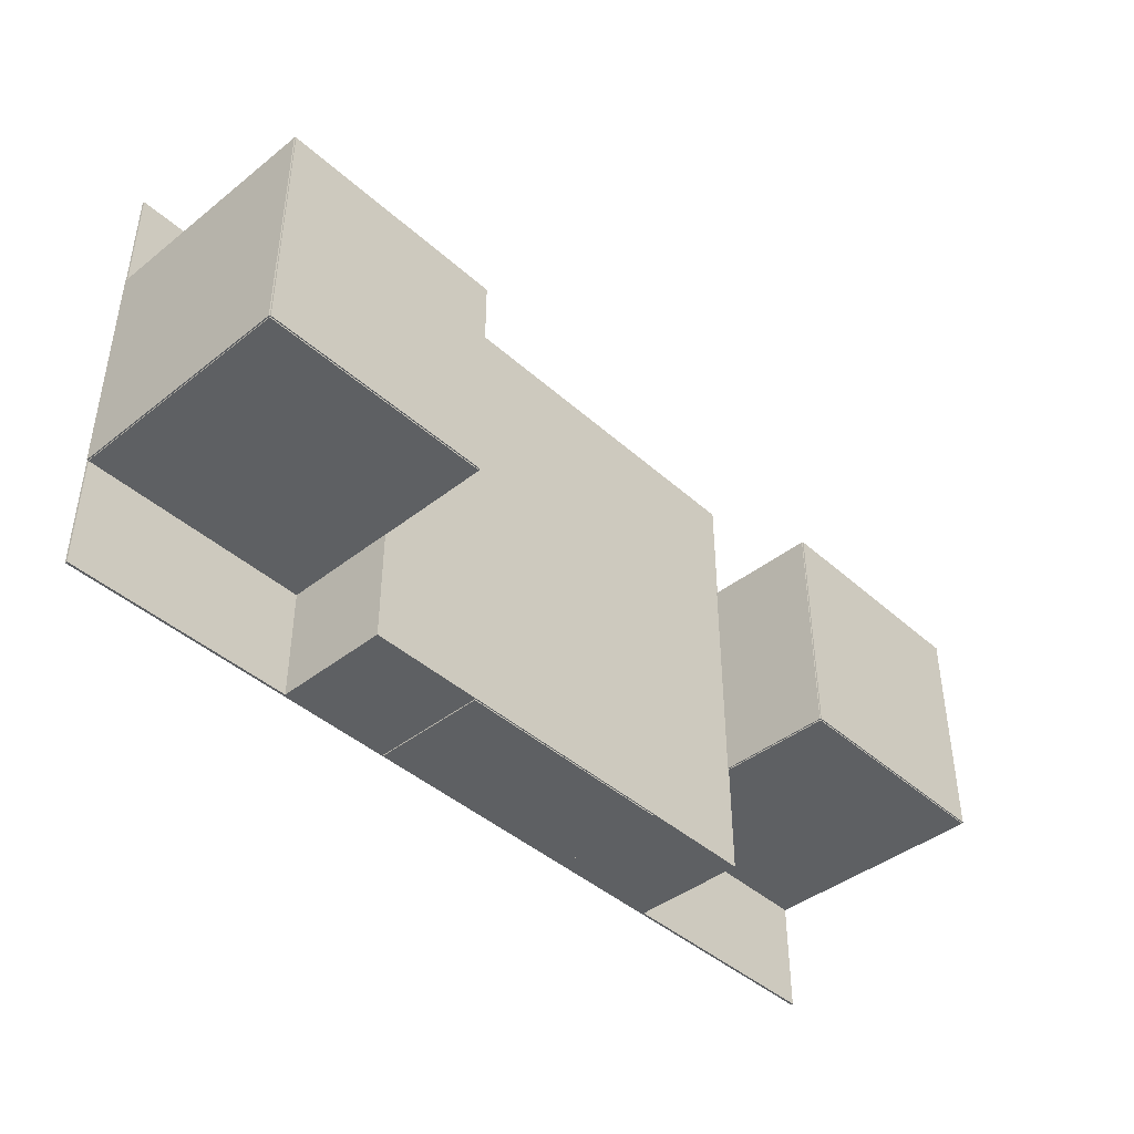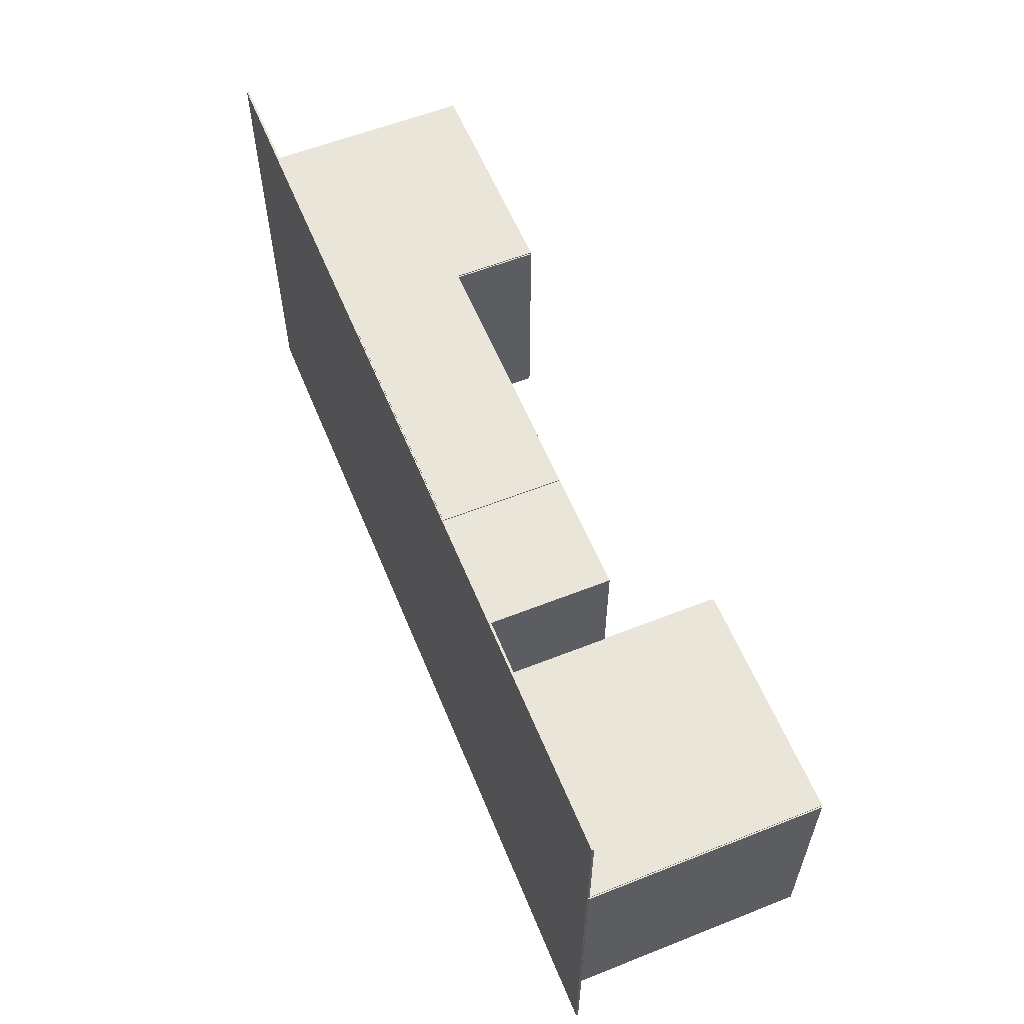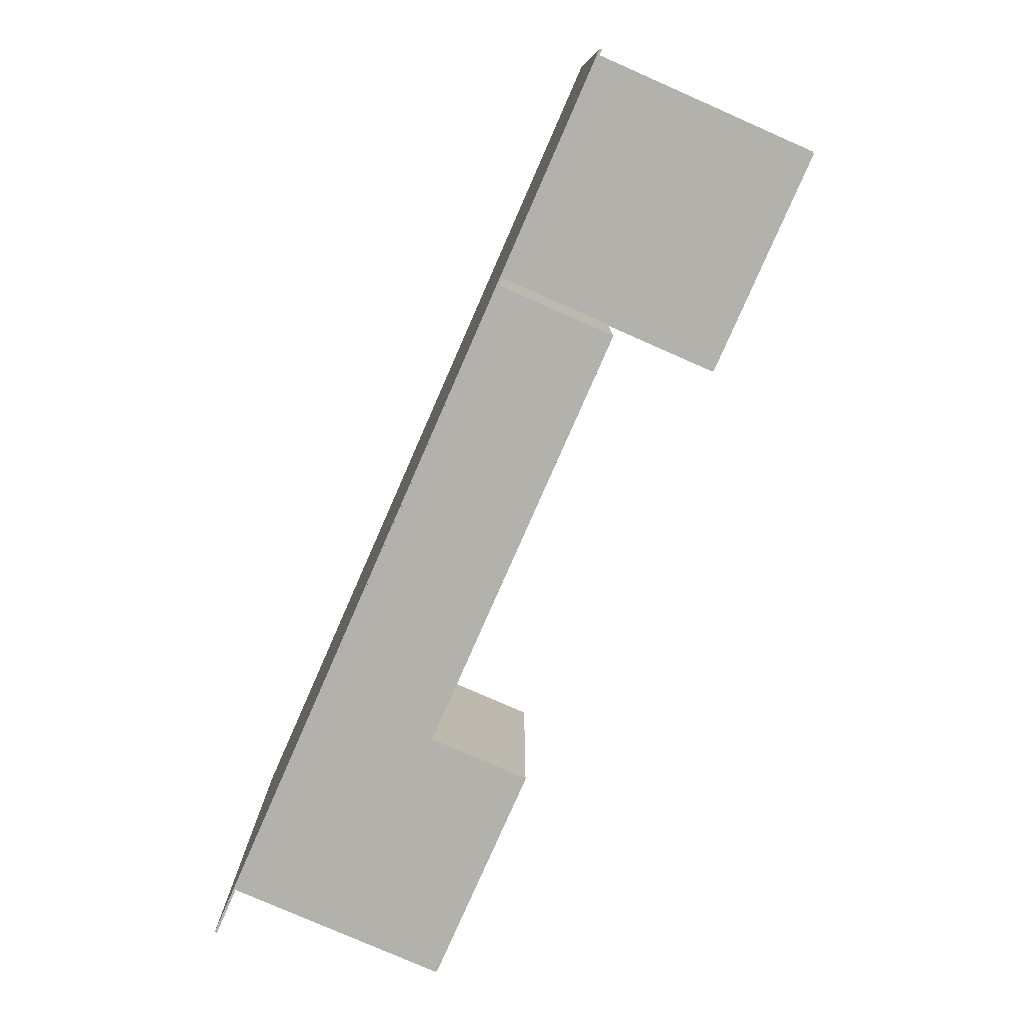
<metadata>
{"format":"obj","ext":"obj","renderer":"f3d","projection":"perspective","resolution":1024,"background":"white","views":[{"elev":-42.5,"azim":133.2,"up":"+Z"},{"elev":58.6,"azim":67.8,"up":"+Z"},{"elev":-79.0,"azim":66.3,"up":"+Z"}]}
</metadata>
<code>
v -200 0.5 -100
v 200 0.5 -100
v -200 -0.5 -100
v 200 0.5 -100
v 200 -0.5 -100
v -200 -0.5 -100
v -200 0.5 100
v -200 0.5 -100
v -200 -0.5 100
v -200 0.5 -100
v -200 -0.5 -100
v -200 -0.5 100
v 200 0.5 100
v -200 0.5 100
v 200 -0.5 100
v -200 0.5 100
v -200 -0.5 100
v 200 -0.5 100
v 200 0.5 -100
v 200 0.5 100
v 200 -0.5 -100
v 200 0.5 100
v 200 -0.5 100
v 200 -0.5 -100
v -200 0.5 100
v 200 0.5 100
v -200 0.5 -100
v 200 0.5 100
v 200 0.5 -100
v -200 0.5 -100
v -200 -0.5 -100
v 200 -0.5 -100
v -200 -0.5 100
v 200 -0.5 -100
v 200 -0.5 100
v -200 -0.5 100
v 100 99.5 -50
v 200 99.5 -50
v 100 99.5 50
v 200 99.5 -50
v 200 99.5 50
v 100 99.5 50
v 100 100.5 -50
v 100 99.5 -50
v 100 100.5 50
v 100 99.5 -50
v 100 99.5 50
v 100 100.5 50
v 200 100.5 -50
v 100 100.5 -50
v 200 100.5 50
v 100 100.5 -50
v 100 100.5 50
v 200 100.5 50
v 200 99.5 -50
v 200 100.5 -50
v 200 99.5 50
v 200 100.5 -50
v 200 100.5 50
v 200 99.5 50
v 100 100.5 -50
v 200 100.5 -50
v 100 99.5 -50
v 200 100.5 -50
v 200 99.5 -50
v 100 99.5 -50
v 100 99.5 50
v 200 99.5 50
v 100 100.5 50
v 200 99.5 50
v 200 100.5 50
v 100 100.5 50
v -200 99.5 -50
v -100 99.5 -50
v -200 99.5 50
v -100 99.5 -50
v -100 99.5 50
v -200 99.5 50
v -200 100.5 -50
v -200 99.5 -50
v -200 100.5 50
v -200 99.5 -50
v -200 99.5 50
v -200 100.5 50
v -100 100.5 -50
v -200 100.5 -50
v -100 100.5 50
v -200 100.5 -50
v -200 100.5 50
v -100 100.5 50
v -100 99.5 -50
v -100 100.5 -50
v -100 99.5 50
v -100 100.5 -50
v -100 100.5 50
v -100 99.5 50
v -200 100.5 -50
v -100 100.5 -50
v -200 99.5 -50
v -100 100.5 -50
v -100 99.5 -50
v -200 99.5 -50
v -200 99.5 50
v -100 99.5 50
v -200 100.5 50
v -100 99.5 50
v -100 100.5 50
v -200 100.5 50
v -100 50.5 -100
v 100 50.5 -100
v -100 49.5 -100
v 100 50.5 -100
v 100 49.5 -100
v -100 49.5 -100
v -100 50.5 100
v -100 50.5 -100
v -100 49.5 100
v -100 50.5 -100
v -100 49.5 -100
v -100 49.5 100
v 100 50.5 100
v -100 50.5 100
v 100 49.5 100
v -100 50.5 100
v -100 49.5 100
v 100 49.5 100
v 100 50.5 -100
v 100 50.5 100
v 100 49.5 -100
v 100 50.5 100
v 100 49.5 100
v 100 49.5 -100
v -100 50.5 100
v 100 50.5 100
v -100 50.5 -100
v 100 50.5 100
v 100 50.5 -100
v -100 50.5 -100
v -100 49.5 -100
v 100 49.5 -100
v -100 49.5 100
v 100 49.5 -100
v 100 49.5 100
v -100 49.5 100
v 100 3.1e-05 49.5
v 200 3.1e-05 49.5
v 100 3.1e-05 50.5
v 200 3.1e-05 49.5
v 200 3.1e-05 50.5
v 100 3.1e-05 50.5
v 100 100 49.5
v 100 4e-06 49.5
v 100 100 50.5
v 100 4e-06 49.5
v 100 4e-06 50.5
v 100 100 50.5
v 200 100 49.5
v 100 100 49.5
v 200 100 50.5
v 100 100 49.5
v 100 100 50.5
v 200 100 50.5
v 200 0.000103 49.5
v 200 100 49.5
v 200 0.000103 50.5
v 200 100 49.5
v 200 100 50.5
v 200 0.000103 50.5
v 100 100 49.5
v 200 100 49.5
v 100 4e-06 49.5
v 200 100 49.5
v 200 4e-06 49.5
v 100 4e-06 49.5
v 100 0.000103 50.5
v 200 0.000103 50.5
v 100 100 50.5
v 200 0.000103 50.5
v 200 100 50.5
v 100 100 50.5
v 100 3.4e-05 -50.5
v 200 3.4e-05 -50.5
v 100 3.4e-05 -49.5
v 200 3.4e-05 -50.5
v 200 3.4e-05 -49.5
v 100 3.4e-05 -49.5
v 100 100 -50.5
v 100 8e-06 -50.5
v 100 100 -49.5
v 100 8e-06 -50.5
v 100 8e-06 -49.5
v 100 100 -49.5
v 200 100 -50.5
v 100 100 -50.5
v 200 100 -49.5
v 100 100 -50.5
v 100 100 -49.5
v 200 100 -49.5
v 200 0.000107 -50.5
v 200 100 -50.5
v 200 0.000107 -49.5
v 200 100 -50.5
v 200 100 -49.5
v 200 0.000107 -49.5
v 100 100 -50.5
v 200 100 -50.5
v 100 8e-06 -50.5
v 200 100 -50.5
v 200 8e-06 -50.5
v 100 8e-06 -50.5
v 100 0.000107 -49.5
v 200 0.000107 -49.5
v 100 100 -49.5
v 200 0.000107 -49.5
v 200 100 -49.5
v 100 100 -49.5
v 199.5 100 -50
v 200.5 100 -50
v 199.5 7.6e-05 -50
v 200.5 100 -50
v 200.5 7.6e-05 -50
v 199.5 7.6e-05 -50
v 199.5 100 50
v 199.5 100 -50
v 199.5 7.6e-05 50
v 199.5 100 -50
v 199.5 7.6e-05 -50
v 199.5 7.6e-05 50
v 200.5 100 50
v 199.5 100 50
v 200.5 7.6e-05 50
v 199.5 100 50
v 199.5 7.6e-05 50
v 200.5 7.6e-05 50
v 200.5 100 -50
v 200.5 100 50
v 200.5 7.6e-05 -50
v 200.5 100 50
v 200.5 7.6e-05 50
v 200.5 7.6e-05 -50
v 199.5 100 50
v 200.5 100 50
v 199.5 100 -50
v 200.5 100 50
v 200.5 100 -50
v 199.5 100 -50
v 199.5 4e-06 -50
v 200.5 4e-06 -50
v 199.5 0.000149 50
v 200.5 4e-06 -50
v 200.5 0.000149 50
v 199.5 0.000149 50
v 99.5 100 -50
v 100.5 100 -50
v 99.5 50 -50
v 100.5 100 -50
v 100.5 50 -50
v 99.5 50 -50
v 99.5 100 50
v 99.5 100 -50
v 99.5 50 50
v 99.5 100 -50
v 99.5 50 -50
v 99.5 50 50
v 100.5 100 50
v 99.5 100 50
v 100.5 50 50
v 99.5 100 50
v 99.5 50 50
v 100.5 50 50
v 100.5 100 -50
v 100.5 100 50
v 100.5 50 -50
v 100.5 100 50
v 100.5 50 50
v 100.5 50 -50
v 99.5 100 50
v 100.5 100 50
v 99.5 100 -50
v 100.5 100 50
v 100.5 100 -50
v 99.5 100 -50
v 99.5 50 -50
v 100.5 50 -50
v 99.5 50 50
v 100.5 50 -50
v 100.5 50 50
v 99.5 50 50
v -100 50 -5
v 100 50 -5
v -100 3.8e-05 -5
v 100 50 -5
v 100 3.8e-05 -5
v -100 3.8e-05 -5
v -100 50 5
v -100 50 -5
v -100 3.8e-05 5
v -100 50 -5
v -100 3.8e-05 -5
v -100 3.8e-05 5
v 100 50 5
v -100 50 5
v 100 3.8e-05 5
v -100 50 5
v -100 3.8e-05 5
v 100 3.8e-05 5
v 100 50 -5
v 100 50 5
v 100 3.8e-05 -5
v 100 50 5
v 100 3.8e-05 5
v 100 3.8e-05 -5
v -100 50 5
v 100 50 5
v -100 50 -5
v 100 50 5
v 100 50 -5
v -100 50 -5
v -100 2e-06 -5
v 100 2e-06 -5
v -100 7.4e-05 5
v 100 2e-06 -5
v 100 7.4e-05 5
v -100 7.4e-05 5
v 50 50 50
v 100 50 50
v 50 3.8e-05 50
v 100 50 50
v 100 3.8e-05 50
v 50 3.8e-05 50
v 50 50 100
v 50 50 50
v 50 3.8e-05 100
v 50 50 50
v 50 3.8e-05 50
v 50 3.8e-05 100
v 100 50 100
v 50 50 100
v 100 3.8e-05 100
v 50 50 100
v 50 3.8e-05 100
v 100 3.8e-05 100
v 100 50 50
v 100 50 100
v 100 3.8e-05 50
v 100 50 100
v 100 3.8e-05 100
v 100 3.8e-05 50
v 50 50 100
v 100 50 100
v 50 50 50
v 100 50 100
v 100 50 50
v 50 50 50
v 50 2e-06 50
v 100 2e-06 50
v 50 7.4e-05 100
v 100 2e-06 50
v 100 7.4e-05 100
v 50 7.4e-05 100
v -100 50 50
v -50 50 50
v -100 4e-05 50
v -50 50 50
v -50 4e-05 50
v -100 4e-05 50
v -100 50 100
v -100 50 50
v -100 4e-05 100
v -100 50 50
v -100 4e-05 50
v -100 4e-05 100
v -50 50 100
v -100 50 100
v -50 4e-05 100
v -100 50 100
v -100 4e-05 100
v -50 4e-05 100
v -50 50 50
v -50 50 100
v -50 4e-05 50
v -50 50 100
v -50 4e-05 100
v -50 4e-05 50
v -100 50 100
v -50 50 100
v -100 50 50
v -50 50 100
v -50 50 50
v -100 50 50
v -100 4e-06 50
v -50 4e-06 50
v -100 7.6e-05 100
v -50 4e-06 50
v -50 7.6e-05 100
v -100 7.6e-05 100
v 50 50 -100
v 100 50 -100
v 50 4e-05 -100
v 100 50 -100
v 100 4e-05 -100
v 50 4e-05 -100
v 50 50 -50
v 50 50 -100
v 50 4e-05 -50
v 50 50 -100
v 50 4e-05 -100
v 50 4e-05 -50
v 100 50 -50
v 50 50 -50
v 100 4e-05 -50
v 50 50 -50
v 50 4e-05 -50
v 100 4e-05 -50
v 100 50 -100
v 100 50 -50
v 100 4e-05 -100
v 100 50 -50
v 100 4e-05 -50
v 100 4e-05 -100
v 50 50 -50
v 100 50 -50
v 50 50 -100
v 100 50 -50
v 100 50 -100
v 50 50 -100
v 50 4e-06 -100
v 100 4e-06 -100
v 50 7.6e-05 -50
v 100 4e-06 -100
v 100 7.6e-05 -50
v 50 7.6e-05 -50
v -100 50 -100
v -50 50 -100
v -100 4e-05 -100
v -50 50 -100
v -50 4e-05 -100
v -100 4e-05 -100
v -100 50 -50
v -100 50 -100
v -100 4e-05 -50
v -100 50 -100
v -100 4e-05 -100
v -100 4e-05 -50
v -50 50 -50
v -100 50 -50
v -50 4e-05 -50
v -100 50 -50
v -100 4e-05 -50
v -50 4e-05 -50
v -50 50 -100
v -50 50 -50
v -50 4e-05 -100
v -50 50 -50
v -50 4e-05 -50
v -50 4e-05 -100
v -100 50 -50
v -50 50 -50
v -100 50 -100
v -50 50 -50
v -50 50 -100
v -100 50 -100
v -100 4e-06 -100
v -50 4e-06 -100
v -100 7.6e-05 -50
v -50 4e-06 -100
v -50 7.6e-05 -50
v -100 7.6e-05 -50
v -100.5 100 -50
v -99.5 100 -50
v -100.5 50 -50
v -99.5 100 -50
v -99.5 50 -50
v -100.5 50 -50
v -100.5 100 50
v -100.5 100 -50
v -100.5 50 50
v -100.5 100 -50
v -100.5 50 -50
v -100.5 50 50
v -99.5 100 50
v -100.5 100 50
v -99.5 50 50
v -100.5 100 50
v -100.5 50 50
v -99.5 50 50
v -99.5 100 -50
v -99.5 100 50
v -99.5 50 -50
v -99.5 100 50
v -99.5 50 50
v -99.5 50 -50
v -100.5 100 50
v -99.5 100 50
v -100.5 100 -50
v -99.5 100 50
v -99.5 100 -50
v -100.5 100 -50
v -100.5 50 -50
v -99.5 50 -50
v -100.5 50 50
v -99.5 50 -50
v -99.5 50 50
v -100.5 50 50
v -200 3.8e-05 -50.5
v -100 3.8e-05 -50.5
v -200 3.8e-05 -49.5
v -100 3.8e-05 -50.5
v -100 3.8e-05 -49.5
v -200 3.8e-05 -49.5
v -200 100 -50.5
v -200 1.1e-05 -50.5
v -200 100 -49.5
v -200 1.1e-05 -50.5
v -200 1.1e-05 -49.5
v -200 100 -49.5
v -100 100 -50.5
v -200 100 -50.5
v -100 100 -49.5
v -200 100 -50.5
v -200 100 -49.5
v -100 100 -49.5
v -100 0.000111 -50.5
v -100 100 -50.5
v -100 0.000111 -49.5
v -100 100 -50.5
v -100 100 -49.5
v -100 0.000111 -49.5
v -200 100 -50.5
v -100 100 -50.5
v -200 1.1e-05 -50.5
v -100 100 -50.5
v -100 1.1e-05 -50.5
v -200 1.1e-05 -50.5
v -200 0.000111 -49.5
v -100 0.000111 -49.5
v -200 100 -49.5
v -100 0.000111 -49.5
v -100 100 -49.5
v -200 100 -49.5
v -200.5 100 -50
v -199.5 100 -50
v -200.5 8e-05 -50
v -199.5 100 -50
v -199.5 8e-05 -50
v -200.5 8e-05 -50
v -200.5 100 50
v -200.5 100 -50
v -200.5 8e-05 50
v -200.5 100 -50
v -200.5 8e-05 -50
v -200.5 8e-05 50
v -199.5 100 50
v -200.5 100 50
v -199.5 8e-05 50
v -200.5 100 50
v -200.5 8e-05 50
v -199.5 8e-05 50
v -199.5 100 -50
v -199.5 100 50
v -199.5 8e-05 -50
v -199.5 100 50
v -199.5 8e-05 50
v -199.5 8e-05 -50
v -200.5 100 50
v -199.5 100 50
v -200.5 100 -50
v -199.5 100 50
v -199.5 100 -50
v -200.5 100 -50
v -200.5 8e-06 -50
v -199.5 8e-06 -50
v -200.5 0.000153 50
v -199.5 8e-06 -50
v -199.5 0.000153 50
v -200.5 0.000153 50
v -200 3.8e-05 49.5
v -100 3.8e-05 49.5
v -200 3.8e-05 50.5
v -100 3.8e-05 49.5
v -100 3.8e-05 50.5
v -200 3.8e-05 50.5
v -200 100 49.5
v -200 1.1e-05 49.5
v -200 100 50.5
v -200 1.1e-05 49.5
v -200 1.1e-05 50.5
v -200 100 50.5
v -100 100 49.5
v -200 100 49.5
v -100 100 50.5
v -200 100 49.5
v -200 100 50.5
v -100 100 50.5
v -100 0.000111 49.5
v -100 100 49.5
v -100 0.000111 50.5
v -100 100 49.5
v -100 100 50.5
v -100 0.000111 50.5
v -200 100 49.5
v -100 100 49.5
v -200 1.1e-05 49.5
v -100 100 49.5
v -100 1.1e-05 49.5
v -200 1.1e-05 49.5
v -200 0.000111 50.5
v -100 0.000111 50.5
v -200 100 50.5
v -100 0.000111 50.5
v -100 100 50.5
v -200 100 50.5
v -50 50 99.5
v 50 50 99.5
v -50 3.8e-05 99.5
v 50 50 99.5
v 50 3.8e-05 99.5
v -50 3.8e-05 99.5
v -50 50 100.5
v -50 50 99.5
v -50 3.8e-05 100.5
v -50 50 99.5
v -50 3.8e-05 99.5
v -50 3.8e-05 100.5
v 50 50 100.5
v -50 50 100.5
v 50 3.8e-05 100.5
v -50 50 100.5
v -50 3.8e-05 100.5
v 50 3.8e-05 100.5
v 50 50 99.5
v 50 50 100.5
v 50 3.8e-05 99.5
v 50 50 100.5
v 50 3.8e-05 100.5
v 50 3.8e-05 99.5
v -50 50 100.5
v 50 50 100.5
v -50 50 99.5
v 50 50 100.5
v 50 50 99.5
v -50 50 99.5
v -50 2e-06 99.5
v 50 2e-06 99.5
v -50 7.4e-05 100.5
v 50 2e-06 99.5
v 50 7.4e-05 100.5
v -50 7.4e-05 100.5
v -50 50 -100.5
v 50 50 -100.5
v -50 4e-05 -100.5
v 50 50 -100.5
v 50 4e-05 -100.5
v -50 4e-05 -100.5
v -50 50 -99.5
v -50 50 -100.5
v -50 4e-05 -99.5
v -50 50 -100.5
v -50 4e-05 -100.5
v -50 4e-05 -99.5
v 50 50 -99.5
v -50 50 -99.5
v 50 4e-05 -99.5
v -50 50 -99.5
v -50 4e-05 -99.5
v 50 4e-05 -99.5
v 50 50 -100.5
v 50 50 -99.5
v 50 4e-05 -100.5
v 50 50 -99.5
v 50 4e-05 -99.5
v 50 4e-05 -100.5
v -50 50 -99.5
v 50 50 -99.5
v -50 50 -100.5
v 50 50 -99.5
v 50 50 -100.5
v -50 50 -100.5
v -50 4e-06 -100.5
v 50 4e-06 -100.5
v -50 7.6e-05 -99.5
v 50 4e-06 -100.5
v 50 7.6e-05 -99.5
v -50 7.6e-05 -99.5
v -5 50 -50
v 5 50 -50
v -5 3.8e-05 -50
v 5 50 -50
v 5 3.8e-05 -50
v -5 3.8e-05 -50
v -5 50 50
v -5 50 -50
v -5 3.8e-05 50
v -5 50 -50
v -5 3.8e-05 -50
v -5 3.8e-05 50
v 5 50 50
v -5 50 50
v 5 3.8e-05 50
v -5 50 50
v -5 3.8e-05 50
v 5 3.8e-05 50
v 5 50 -50
v 5 50 50
v 5 3.8e-05 -50
v 5 50 50
v 5 3.8e-05 50
v 5 3.8e-05 -50
v -5 50 50
v 5 50 50
v -5 50 -50
v 5 50 50
v 5 50 -50
v -5 50 -50
v -5 2e-06 -50
v 5 2e-06 -50
v -5 7.4e-05 50
v 5 2e-06 -50
v 5 7.4e-05 50
v -5 7.4e-05 50
g concretefloor01d.png
f 1 2 3
f 4 5 6
f 7 8 9
f 10 11 12
f 13 14 15
f 16 17 18
f 19 20 21
f 22 23 24
f 25 26 27
f 28 29 30
f 31 32 33
f 34 35 36
g metal02.png
f 37 38 39
f 40 41 42
f 43 44 45
f 46 47 48
f 49 50 51
f 52 53 54
f 55 56 57
f 58 59 60
f 61 62 63
f 64 65 66
f 67 68 69
f 70 71 72
f 73 74 75
f 76 77 78
f 79 80 81
f 82 83 84
f 85 86 87
f 88 89 90
f 91 92 93
f 94 95 96
f 97 98 99
f 100 101 102
f 103 104 105
f 106 107 108
f 109 110 111
f 112 113 114
f 115 116 117
f 118 119 120
f 121 122 123
f 124 125 126
f 127 128 129
f 130 131 132
f 133 134 135
f 136 137 138
f 139 140 141
f 142 143 144
g concretewall03a.png
f 145 146 147
f 148 149 150
f 151 152 153
f 154 155 156
f 157 158 159
f 160 161 162
f 163 164 165
f 166 167 168
f 169 170 171
f 172 173 174
f 175 176 177
f 178 179 180
f 181 182 183
f 184 185 186
f 187 188 189
f 190 191 192
f 193 194 195
f 196 197 198
f 199 200 201
f 202 203 204
f 205 206 207
f 208 209 210
f 211 212 213
f 214 215 216
f 217 218 219
f 220 221 222
f 223 224 225
f 226 227 228
f 229 230 231
f 232 233 234
f 235 236 237
f 238 239 240
f 241 242 243
f 244 245 246
f 247 248 249
f 250 251 252
f 253 254 255
f 256 257 258
f 259 260 261
f 262 263 264
f 265 266 267
f 268 269 270
f 271 272 273
f 274 275 276
f 277 278 279
f 280 281 282
f 283 284 285
f 286 287 288
f 289 290 291
f 292 293 294
f 295 296 297
f 298 299 300
f 301 302 303
f 304 305 306
f 307 308 309
f 310 311 312
f 313 314 315
f 316 317 318
f 319 320 321
f 322 323 324
f 325 326 327
f 328 329 330
f 331 332 333
f 334 335 336
f 337 338 339
f 340 341 342
f 343 344 345
f 346 347 348
f 349 350 351
f 352 353 354
f 355 356 357
f 358 359 360
f 361 362 363
f 364 365 366
f 367 368 369
f 370 371 372
f 373 374 375
f 376 377 378
f 379 380 381
f 382 383 384
f 385 386 387
f 388 389 390
f 391 392 393
f 394 395 396
f 397 398 399
f 400 401 402
f 403 404 405
f 406 407 408
f 409 410 411
f 412 413 414
f 415 416 417
f 418 419 420
f 421 422 423
f 424 425 426
f 427 428 429
f 430 431 432
f 433 434 435
f 436 437 438
f 439 440 441
f 442 443 444
f 445 446 447
f 448 449 450
f 451 452 453
f 454 455 456
f 457 458 459
f 460 461 462
f 463 464 465
f 466 467 468
f 469 470 471
f 472 473 474
f 475 476 477
f 478 479 480
f 481 482 483
f 484 485 486
f 487 488 489
f 490 491 492
f 493 494 495
f 496 497 498
f 499 500 501
f 502 503 504
f 505 506 507
f 508 509 510
f 511 512 513
f 514 515 516
f 517 518 519
f 520 521 522
f 523 524 525
f 526 527 528
f 529 530 531
f 532 533 534
f 535 536 537
f 538 539 540
f 541 542 543
f 544 545 546
f 547 548 549
f 550 551 552
f 553 554 555
f 556 557 558
f 559 560 561
f 562 563 564
f 565 566 567
f 568 569 570
f 571 572 573
f 574 575 576
f 577 578 579
f 580 581 582
f 583 584 585
f 586 587 588
f 589 590 591
f 592 593 594
f 595 596 597
f 598 599 600
f 601 602 603
f 604 605 606
f 607 608 609
f 610 611 612
f 613 614 615
f 616 617 618
f 619 620 621
f 622 623 624
f 625 626 627
f 628 629 630
f 631 632 633
f 634 635 636
f 637 638 639
f 640 641 642
f 643 644 645
f 646 647 648
f 649 650 651
f 652 653 654
f 655 656 657
f 658 659 660
f 661 662 663
f 664 665 666
f 667 668 669
f 670 671 672
f 673 674 675
f 676 677 678
f 679 680 681
f 682 683 684
f 685 686 687
f 688 689 690
f 691 692 693
f 694 695 696
f 697 698 699
f 700 701 702
f 703 704 705
f 706 707 708
f 709 710 711
f 712 713 714
f 715 716 717
f 718 719 720

</code>
